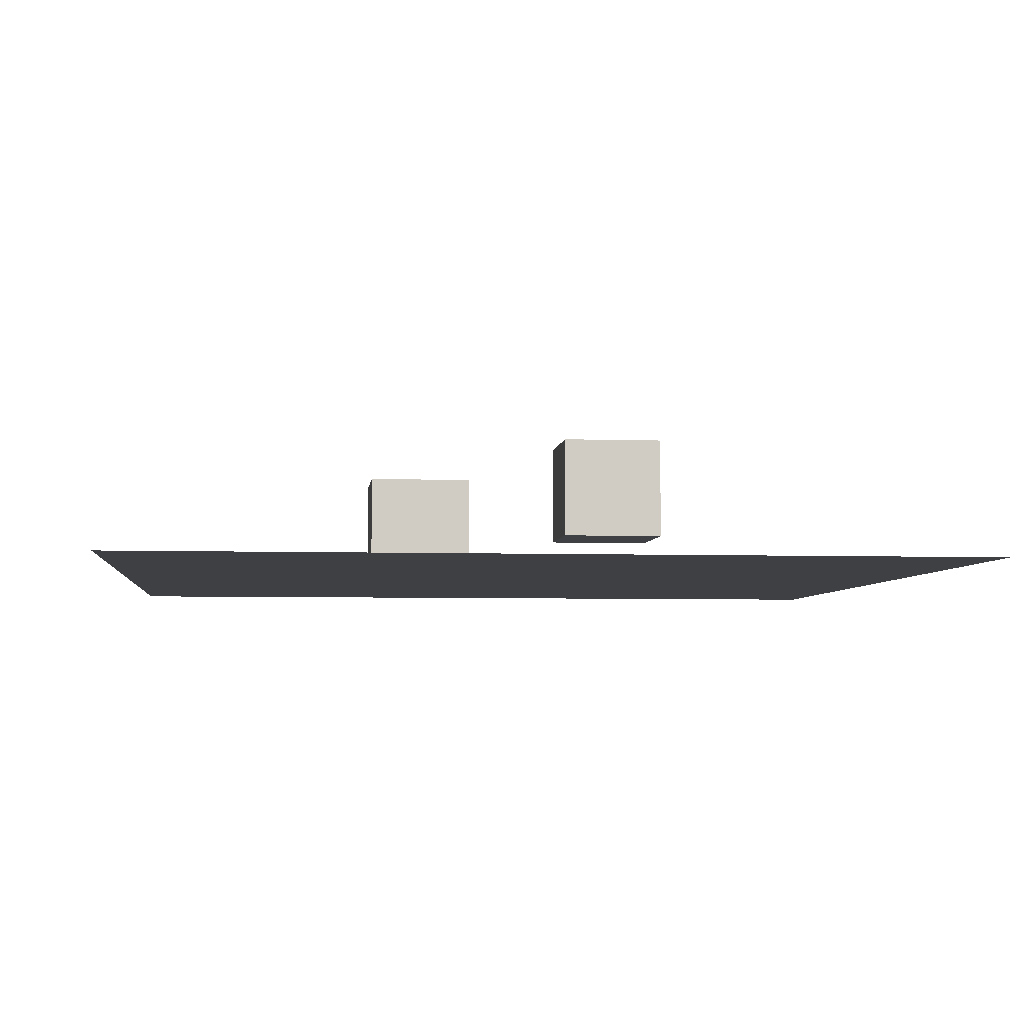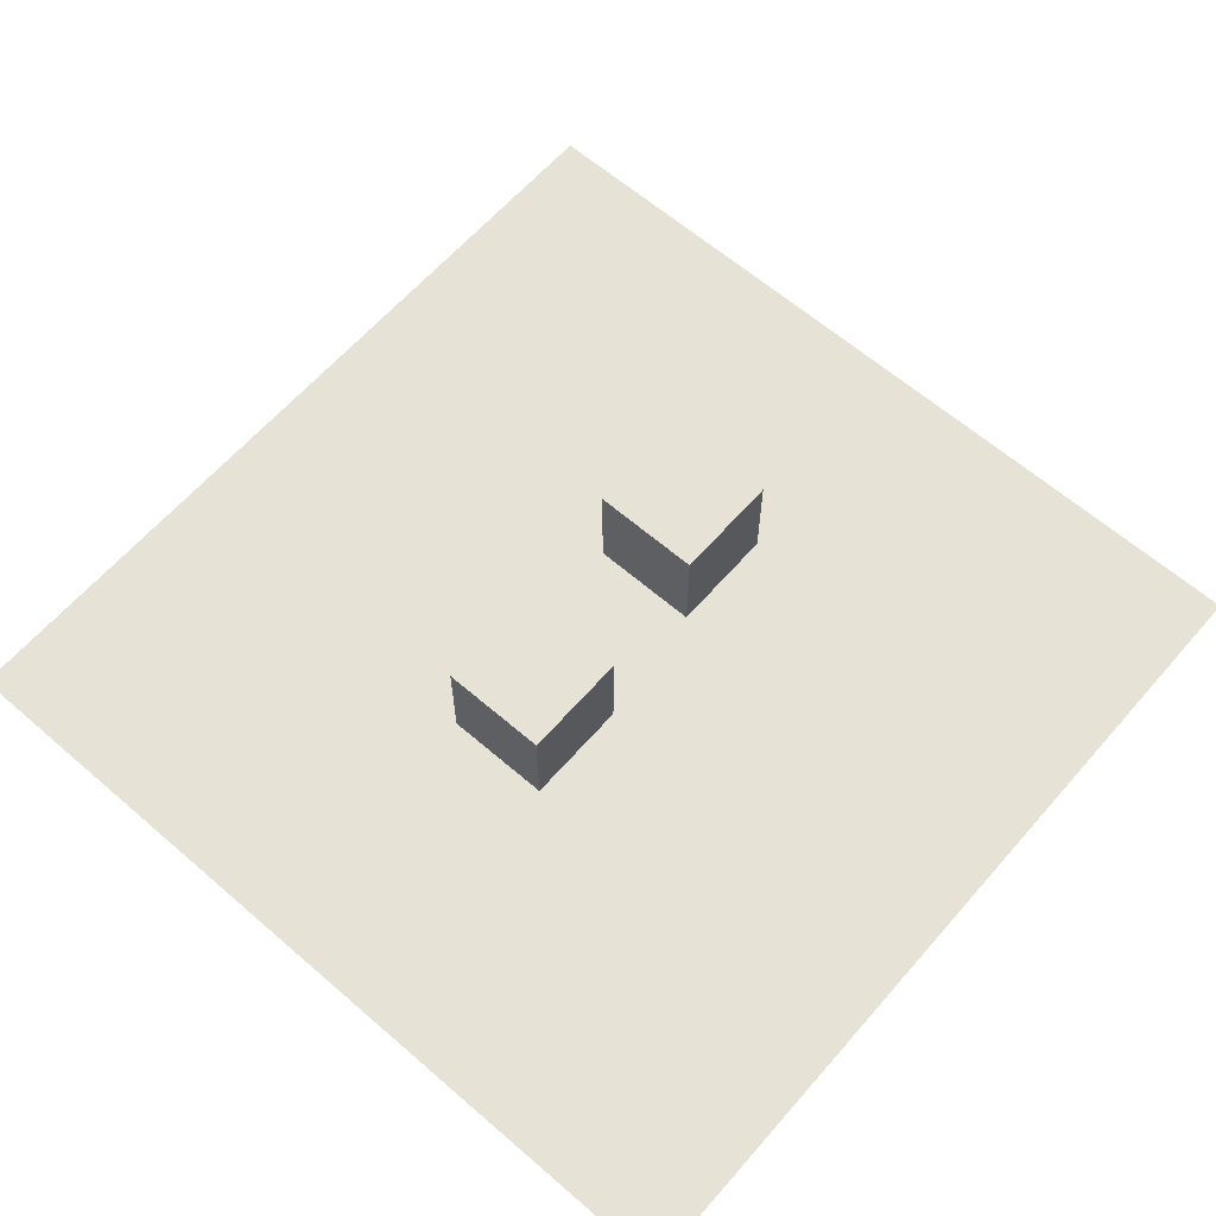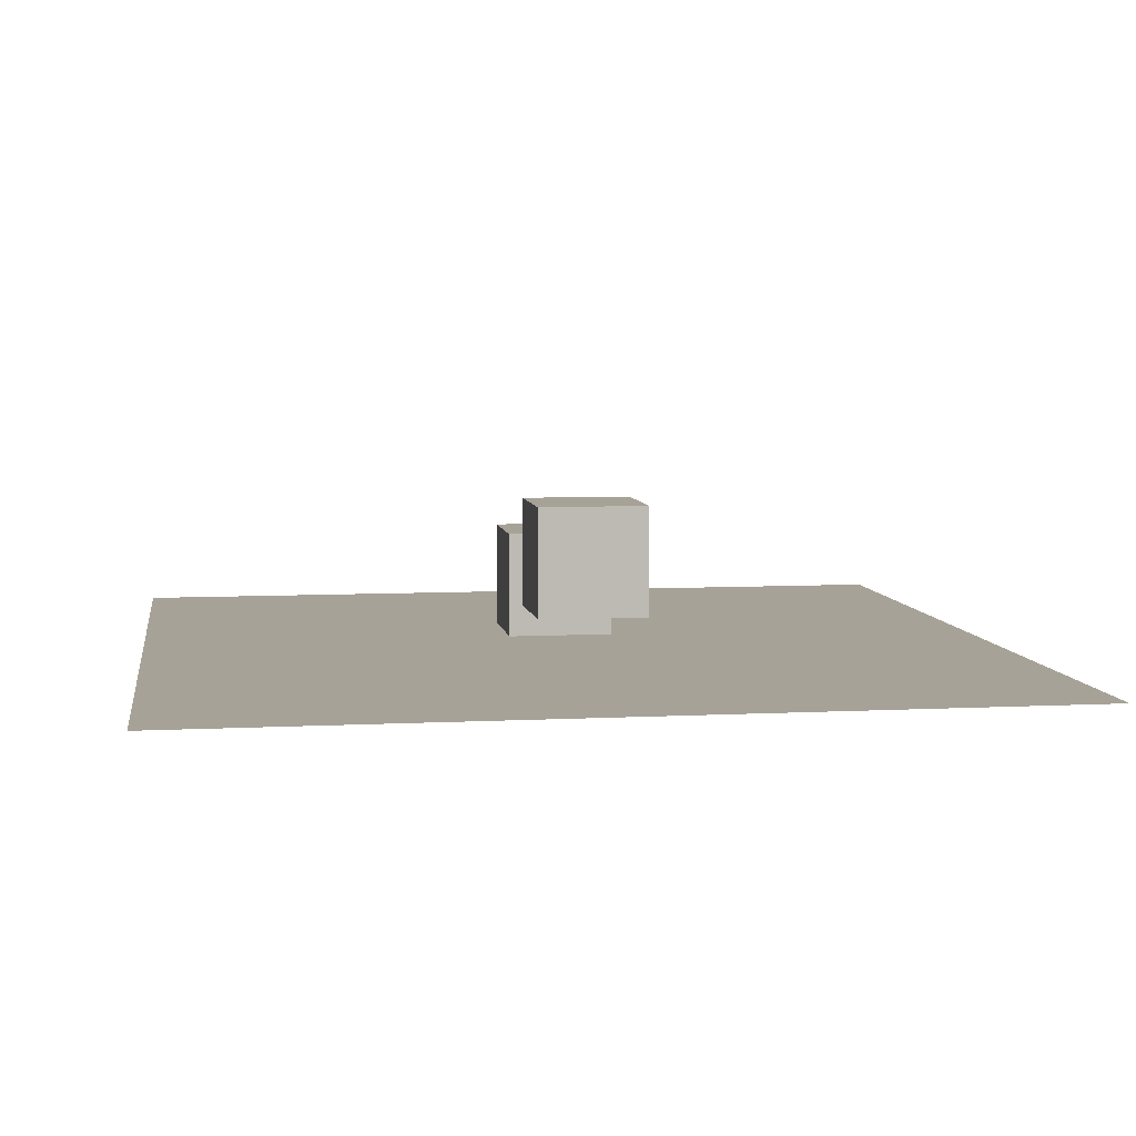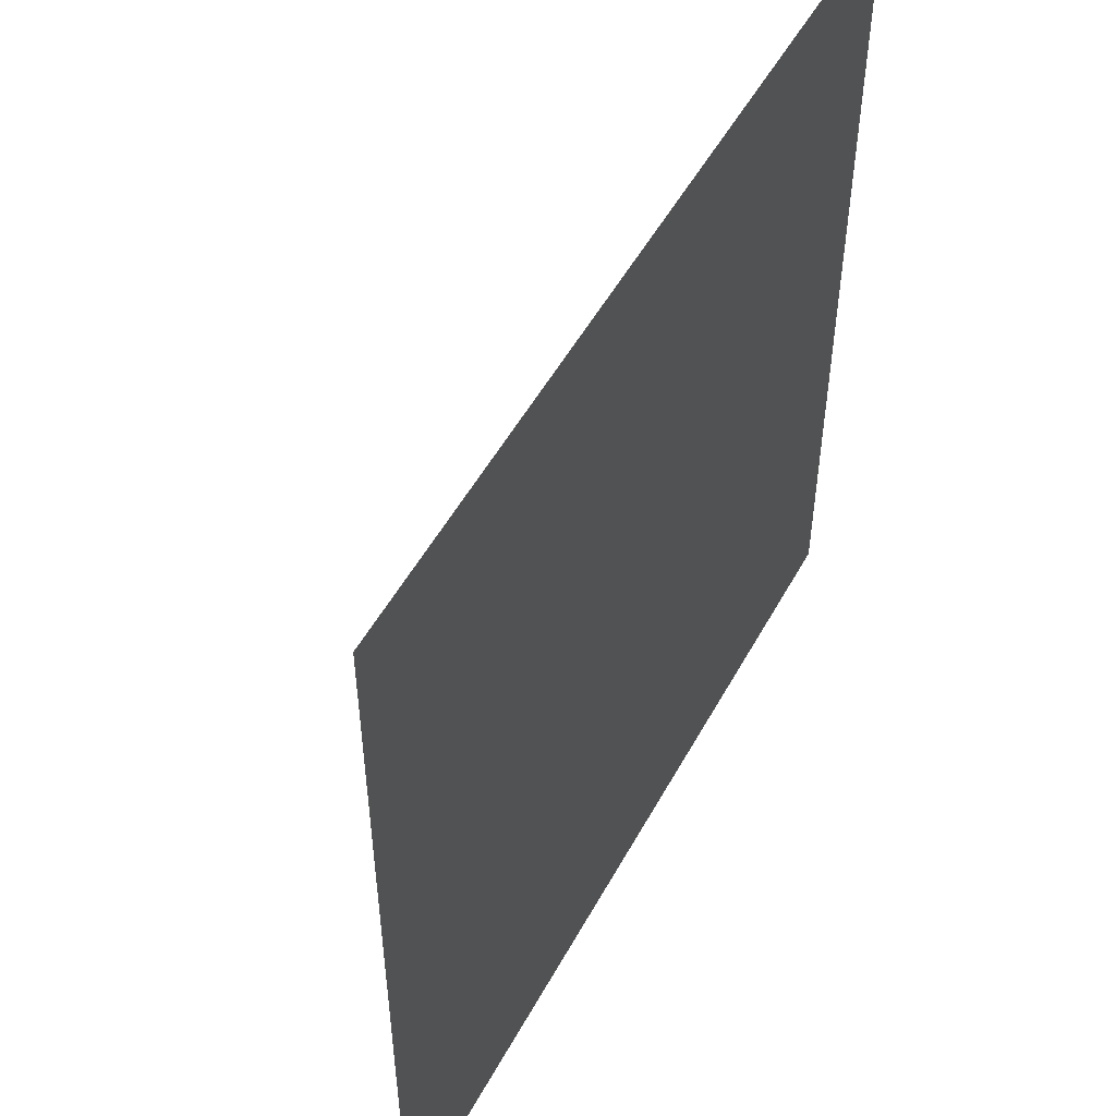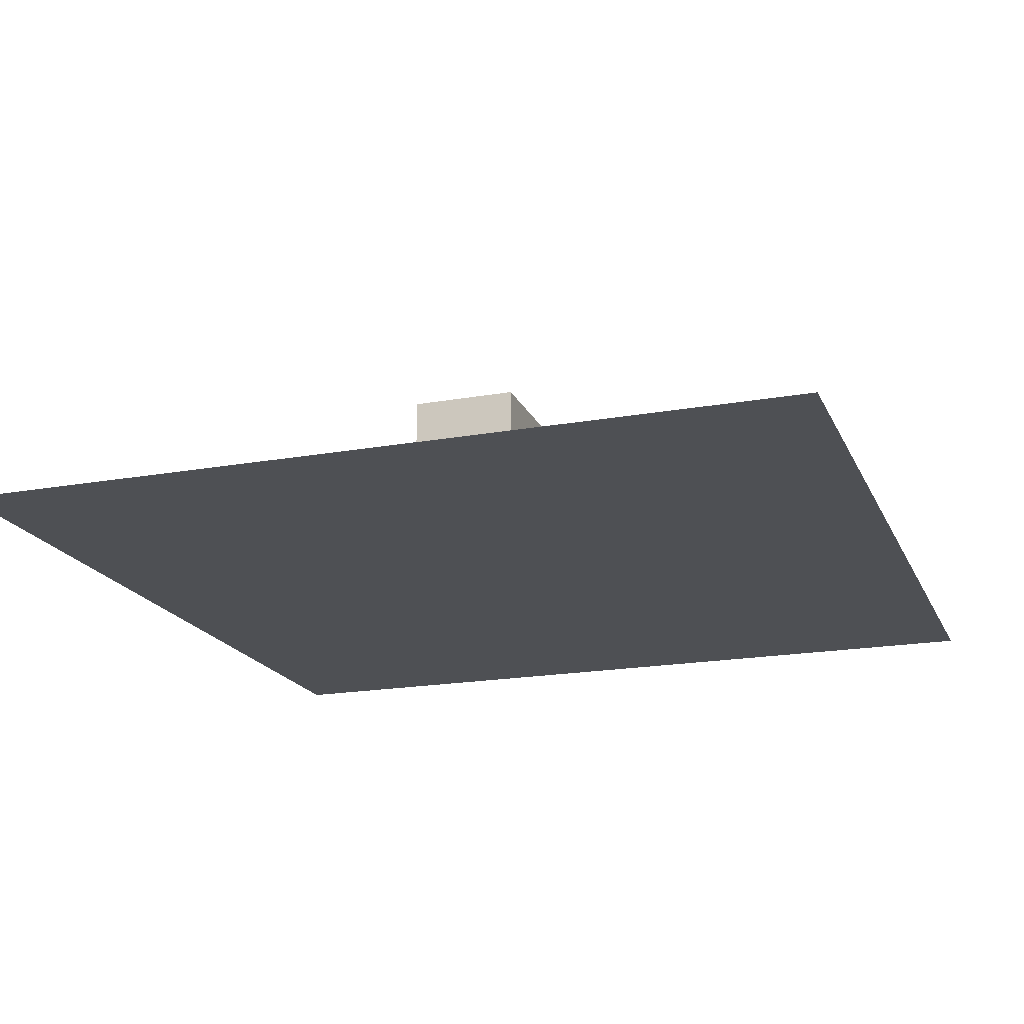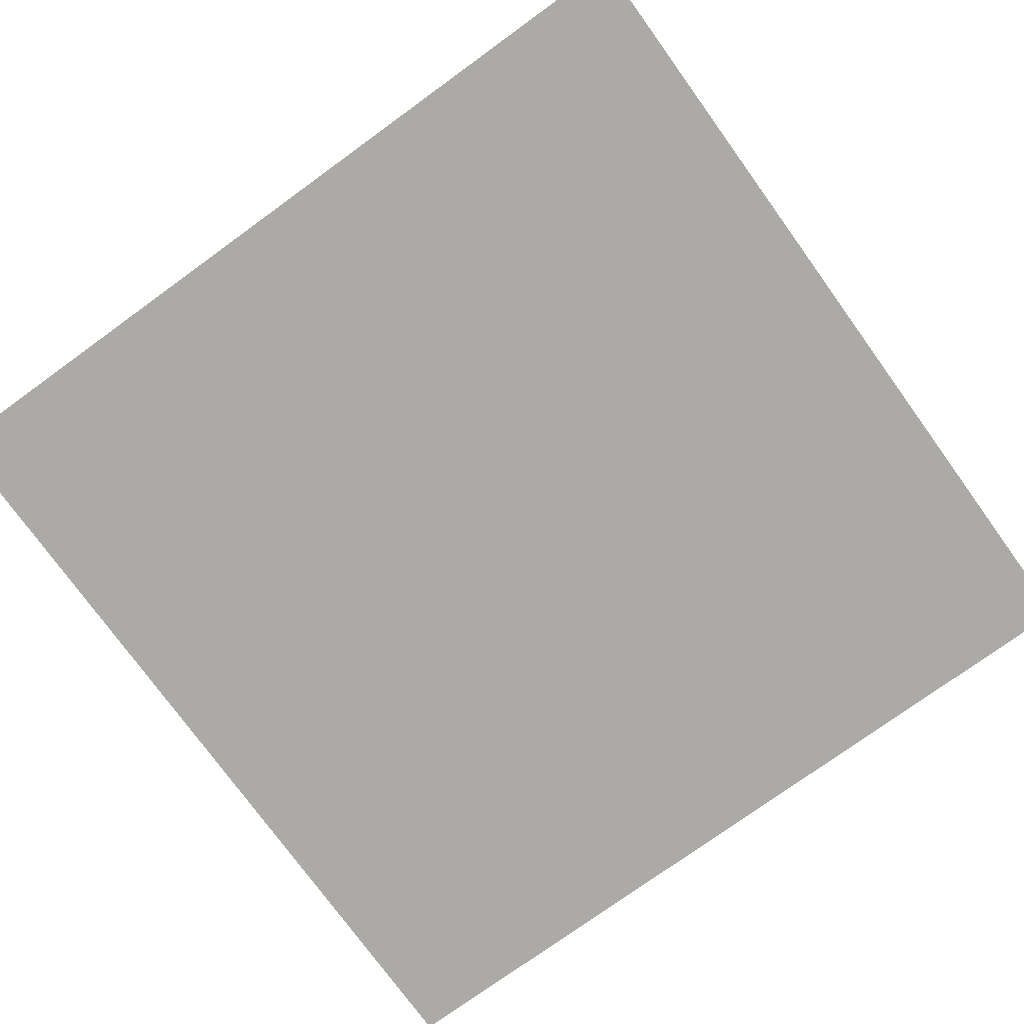
<metadata>
{"format":"obj","ext":"obj","renderer":"f3d","projection":"perspective","resolution":1024,"background":"white","views":[{"elev":-5.1,"azim":-6.2,"up":"+Y"},{"elev":63.1,"azim":-48.9,"up":"+Y"},{"elev":6.6,"azim":81.3,"up":"+Y"},{"elev":51.9,"azim":-61.9,"up":"+Z"},{"elev":-19.0,"azim":108.9,"up":"+Y"},{"elev":-76.1,"azim":-54.1,"up":"+Y"}]}
</metadata>
<code>
o Cube.001_Cube.002
v -3 2 1
v -3 0 -1
v -3 -0 1
v -3 2 -1
v -1 0 -1
v -1 2 -1
v -1 -0 1
v -1 2 1
f 1 2 3
f 4 5 2
f 6 7 5
f 8 3 7
f 5 3 2
f 4 8 6
f 1 4 2
f 4 6 5
f 6 8 7
f 8 1 3
f 5 7 3
f 4 1 8
o Plane
v 8 -2e-06 8
v -8 2e-06 -8
v -8 -2e-06 8
v 8 2e-06 -8
f 9 10 11
f 9 12 10
o Cube_Cube.001
v 1 2.874 1
v 1 0.8737 -1
v 1 0.8737 1
v 1 2.874 -1
v 3 0.8737 -1
v 3 2.874 -1
v 3 0.8737 1
v 3 2.874 1
f 13 14 15
f 16 17 14
f 18 19 17
f 20 15 19
f 17 15 14
f 16 20 18
f 13 16 14
f 16 18 17
f 18 20 19
f 20 13 15
f 17 19 15
f 16 13 20

</code>
